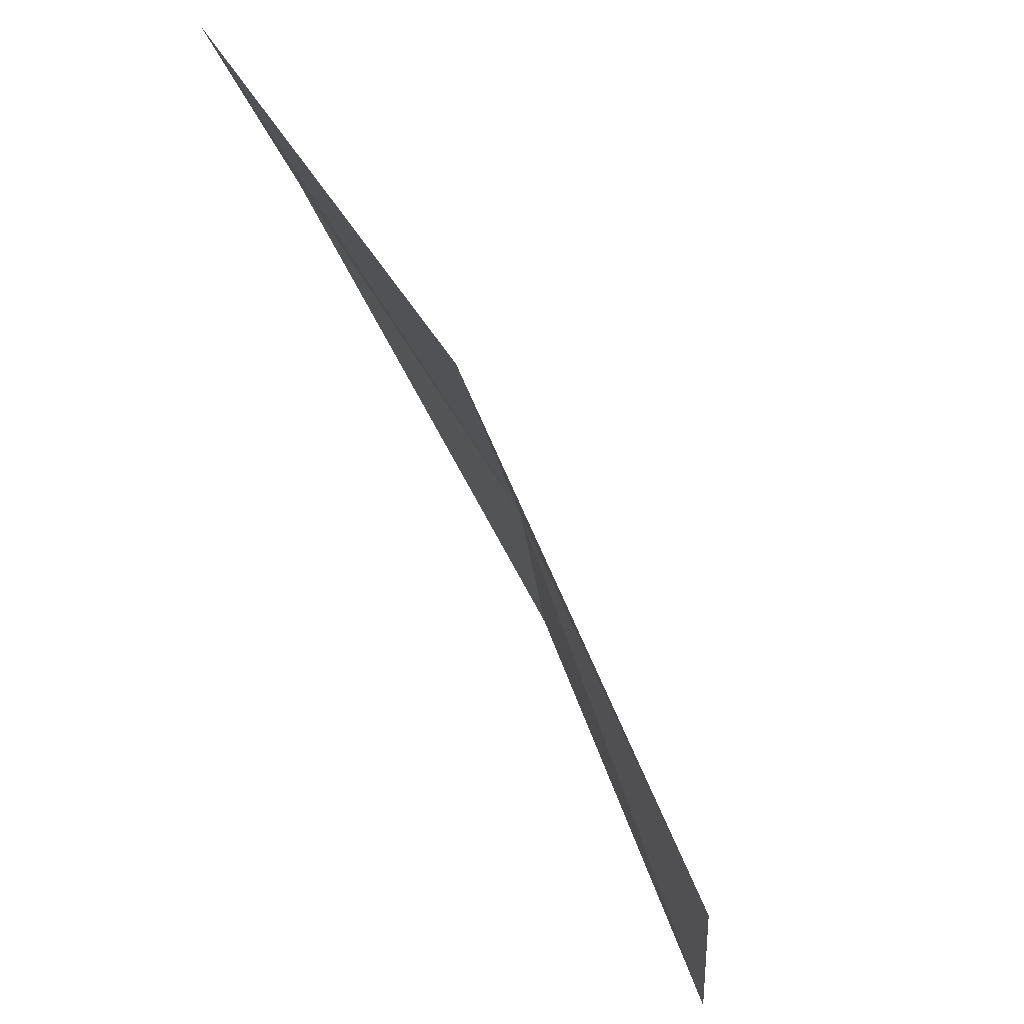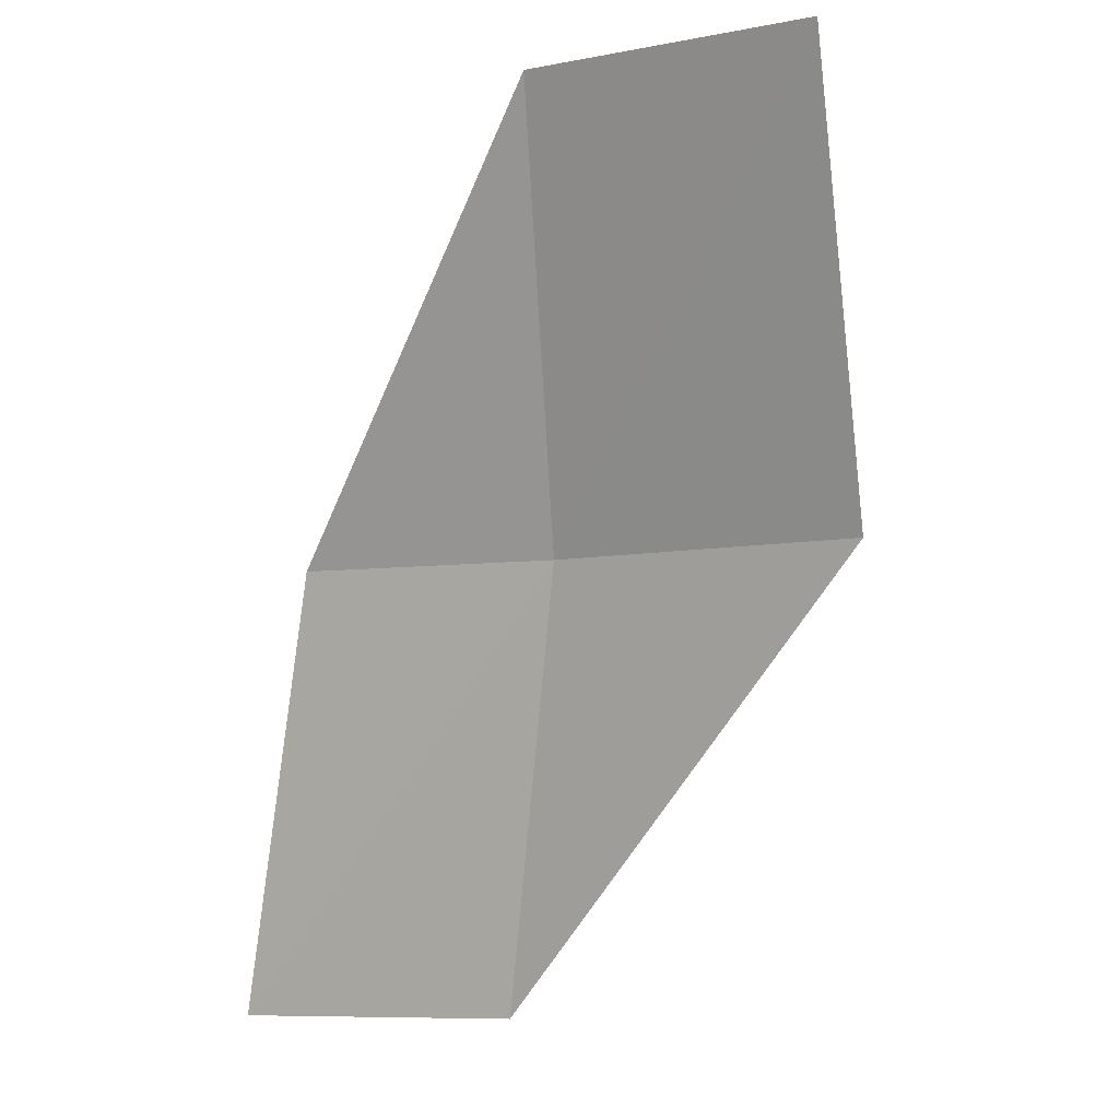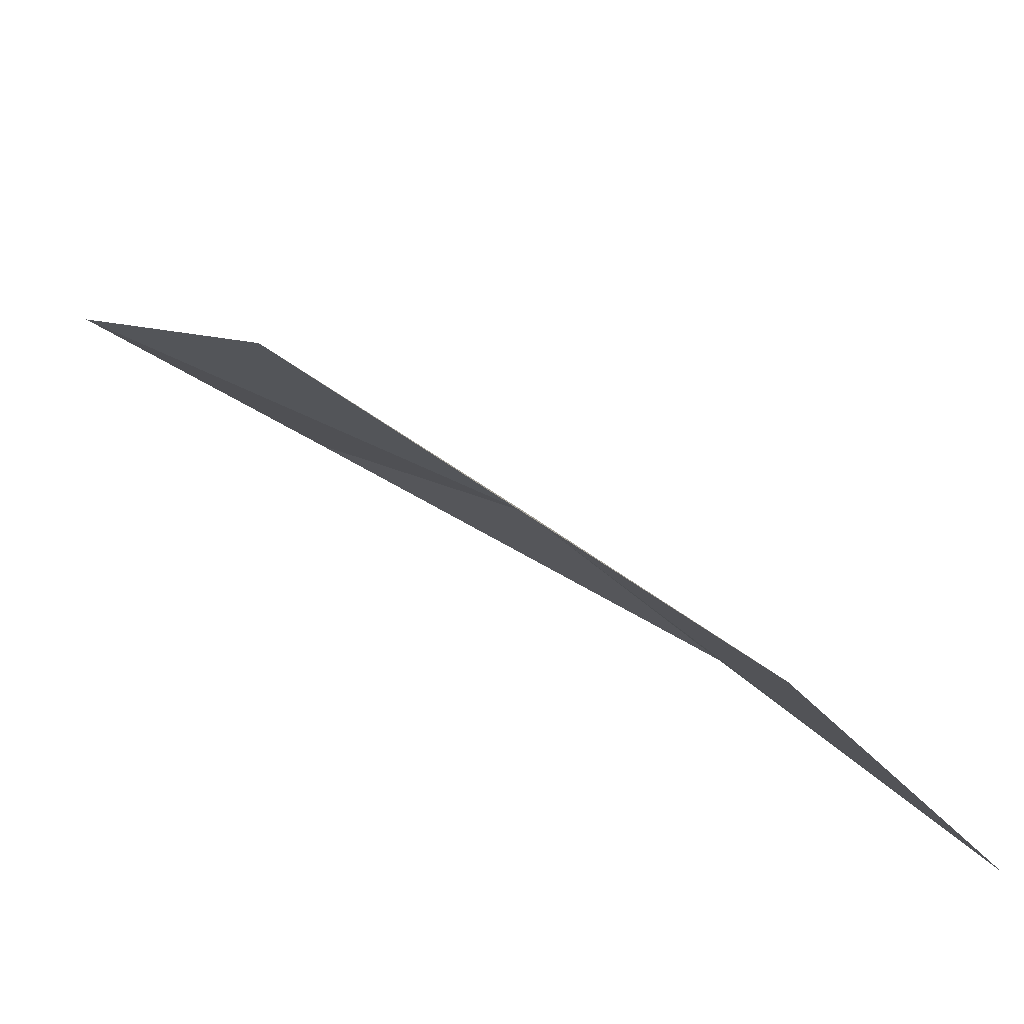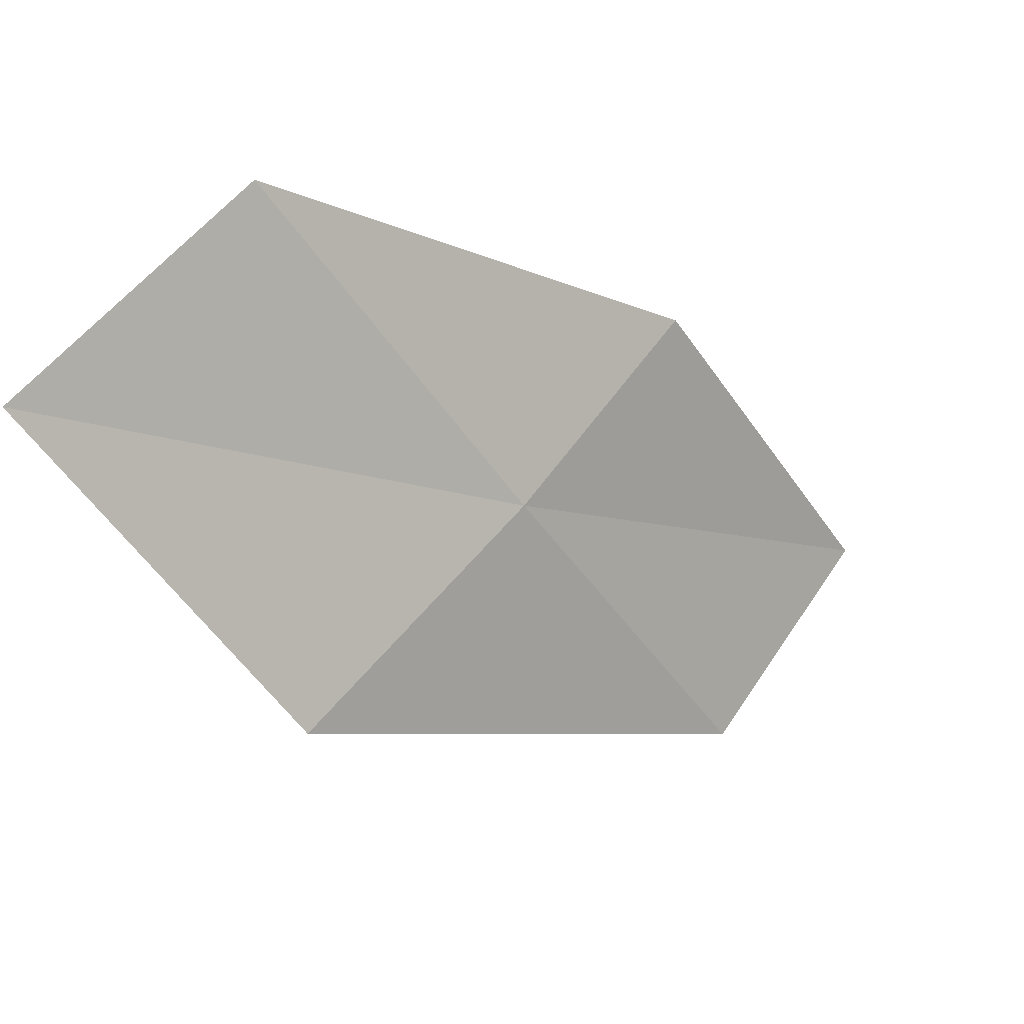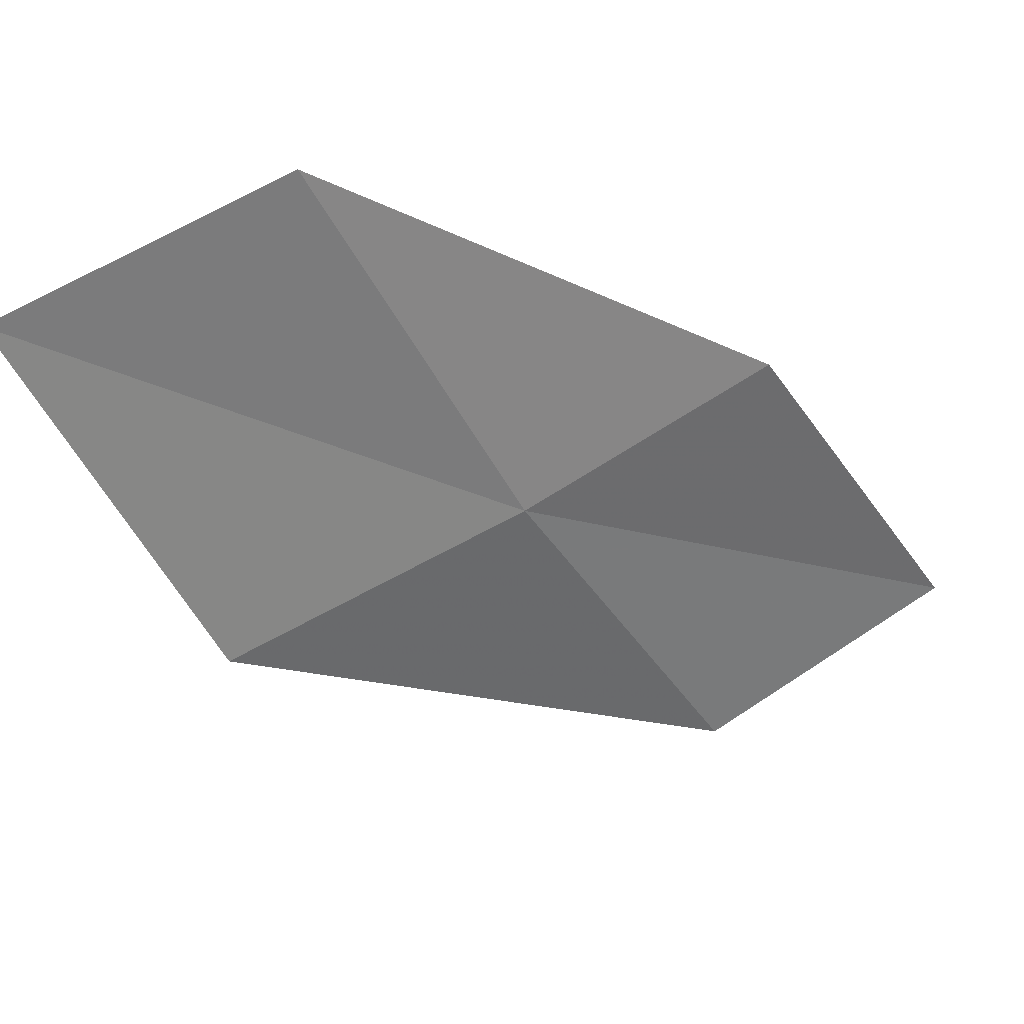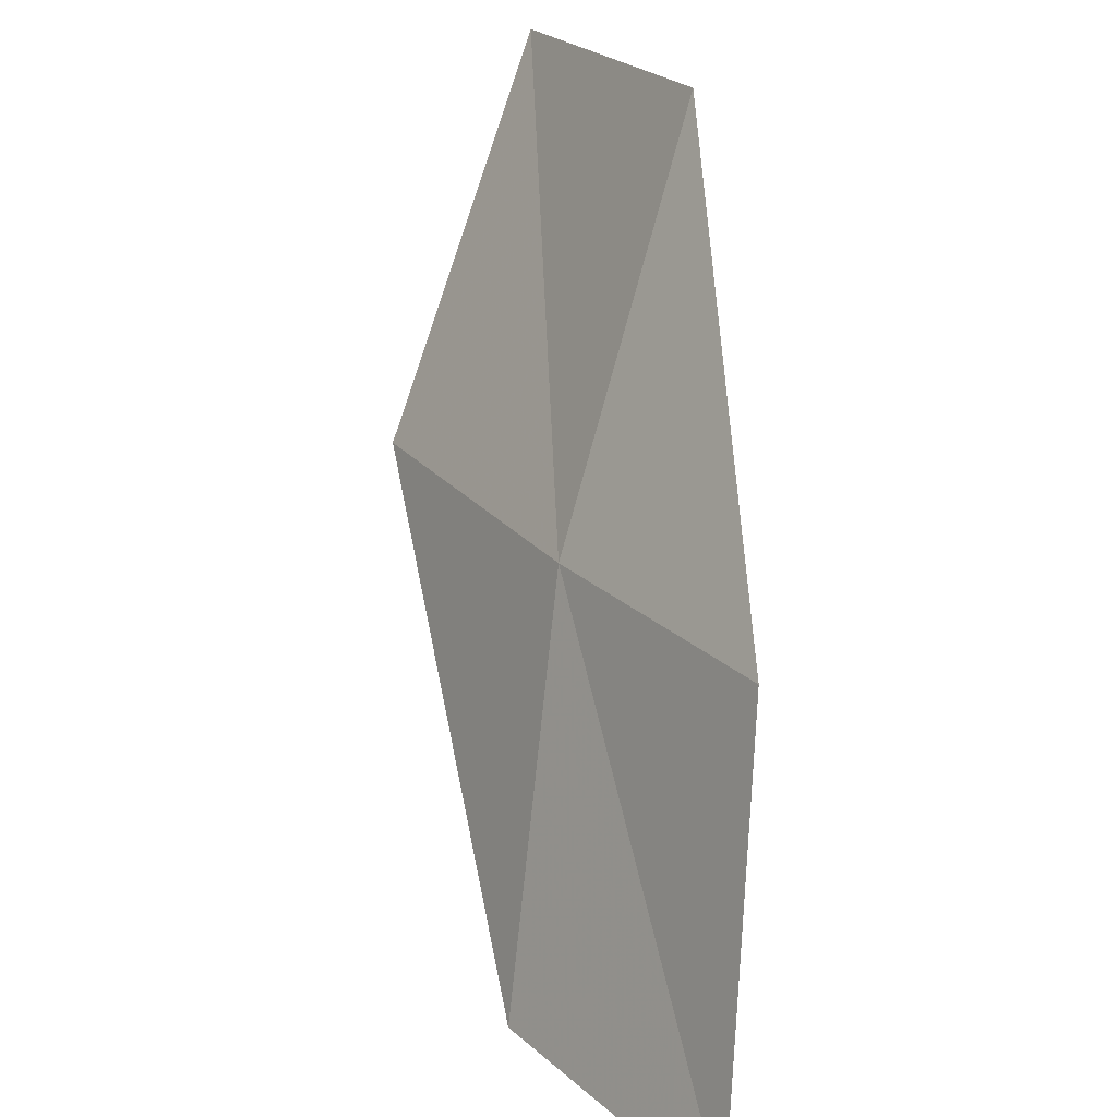
<metadata>
{"format":"obj","ext":"obj","renderer":"f3d","projection":"perspective","resolution":1024,"background":"white","views":[{"elev":-34.6,"azim":38.9,"up":"+Z"},{"elev":-22.6,"azim":-25.2,"up":"+Z"},{"elev":-64.7,"azim":79.6,"up":"+Z"},{"elev":43.1,"azim":67.7,"up":"+Z"},{"elev":60.3,"azim":93.4,"up":"+Z"},{"elev":37.3,"azim":177.5,"up":"+Z"}]}
</metadata>
<code>
v 13.63 124.3 7.572
v 14.43 122.8 7.266
v 13.66 121.7 9.094
v 12.96 123.2 9.477
v 12.82 125.5 7.828
v 13.92 125.4 5.62
v 13 126.7 5.81
f 1 2 3
f 1 3 4
f 1 4 5
f 1 6 2
f 1 7 6
f 1 5 7

</code>
